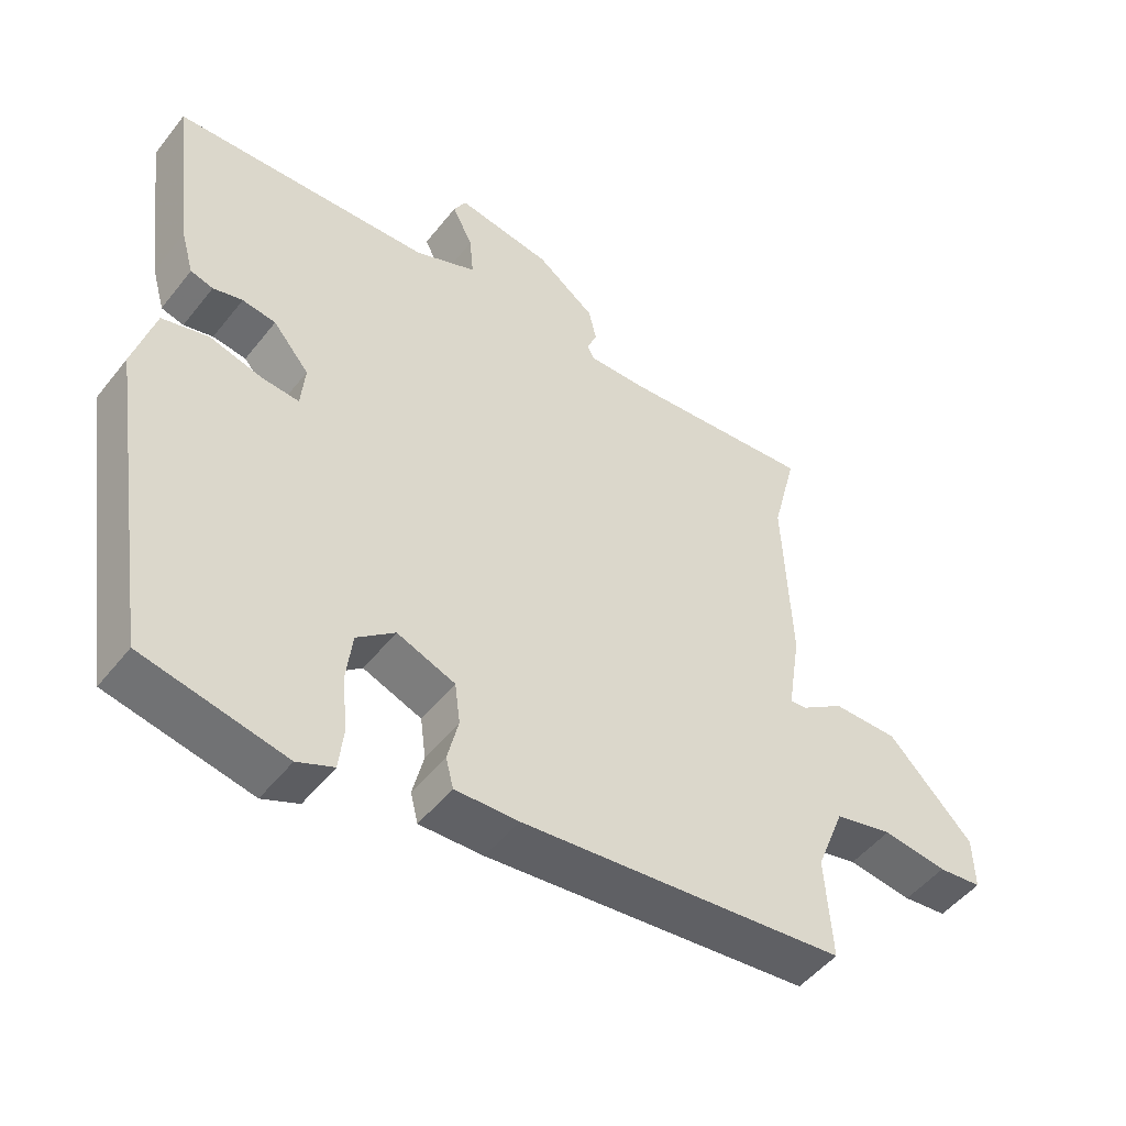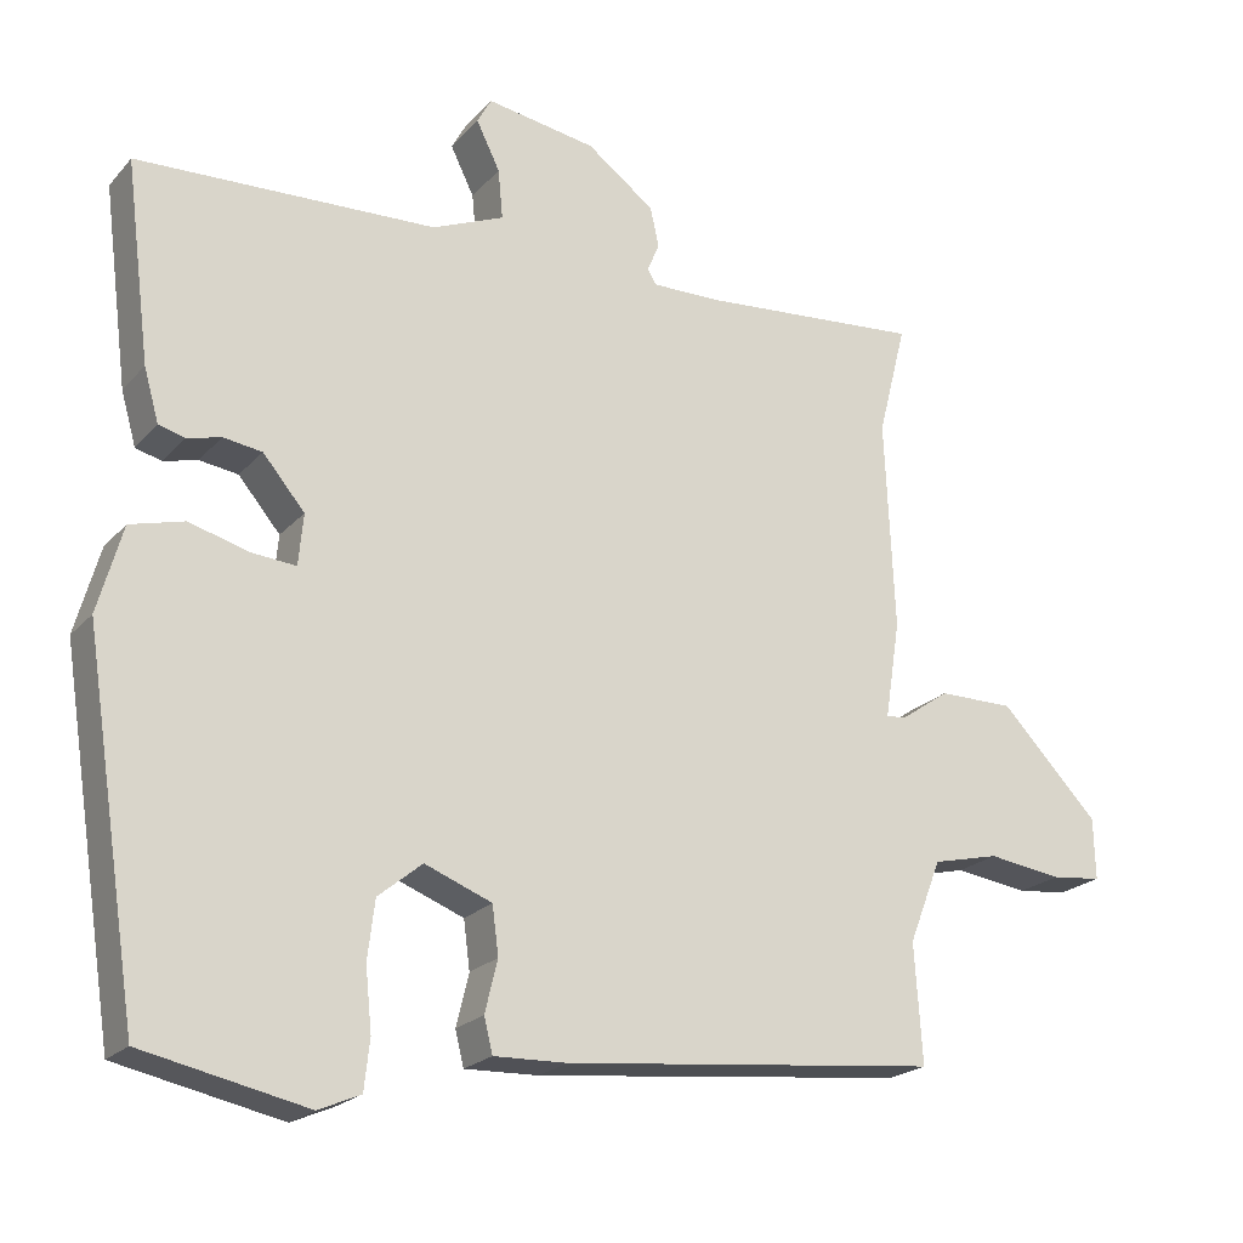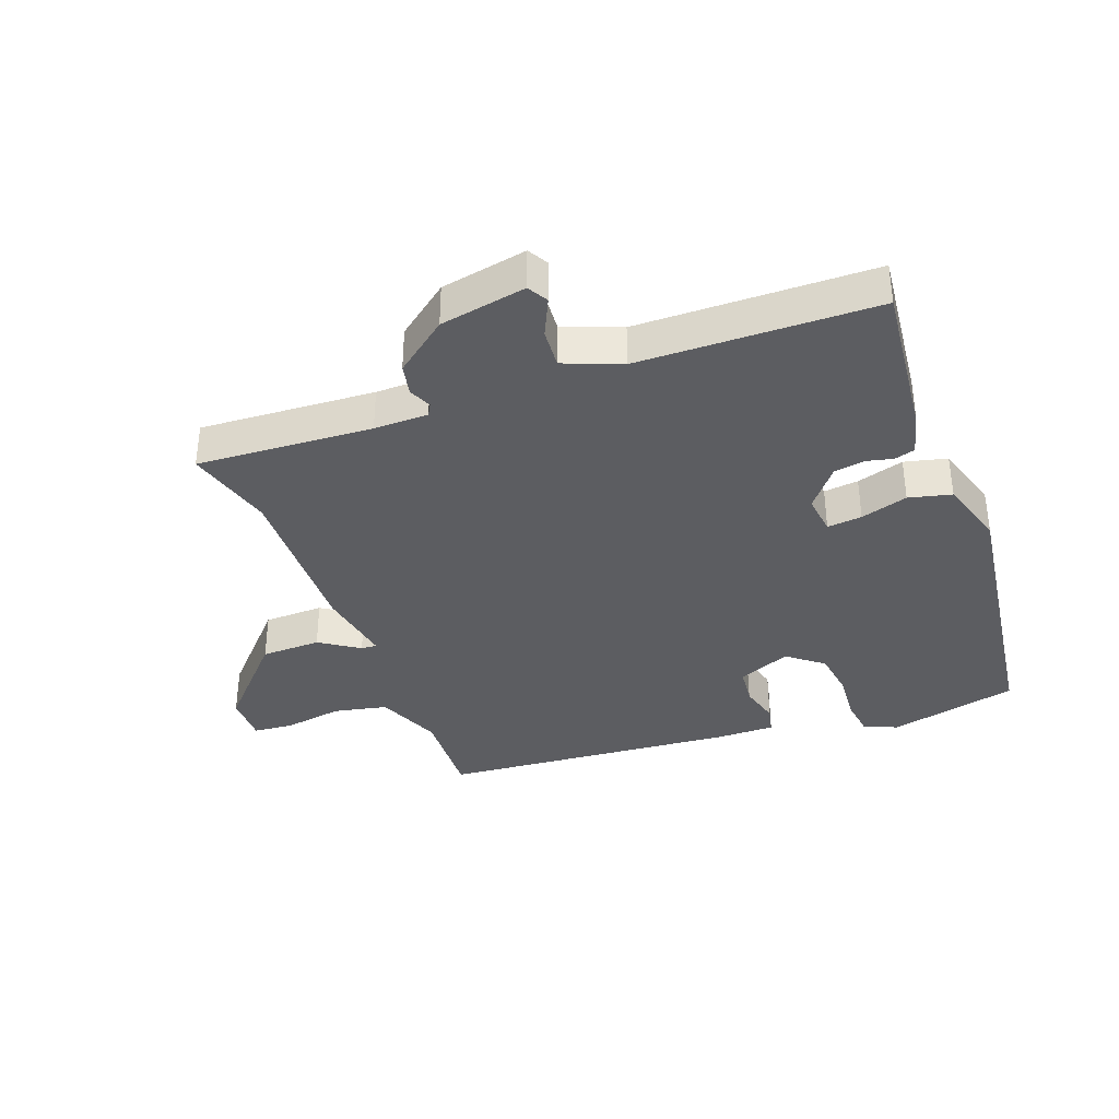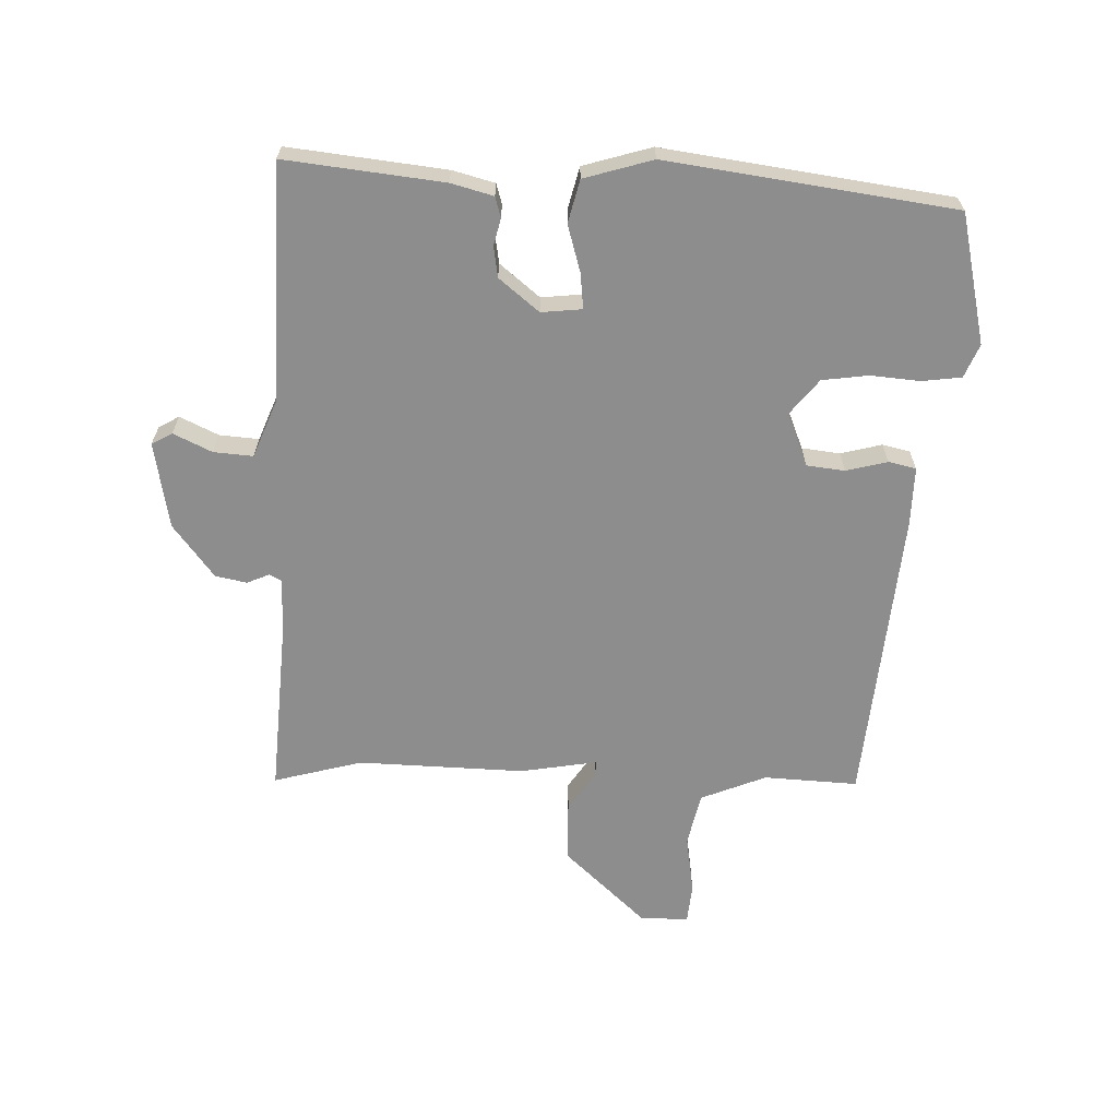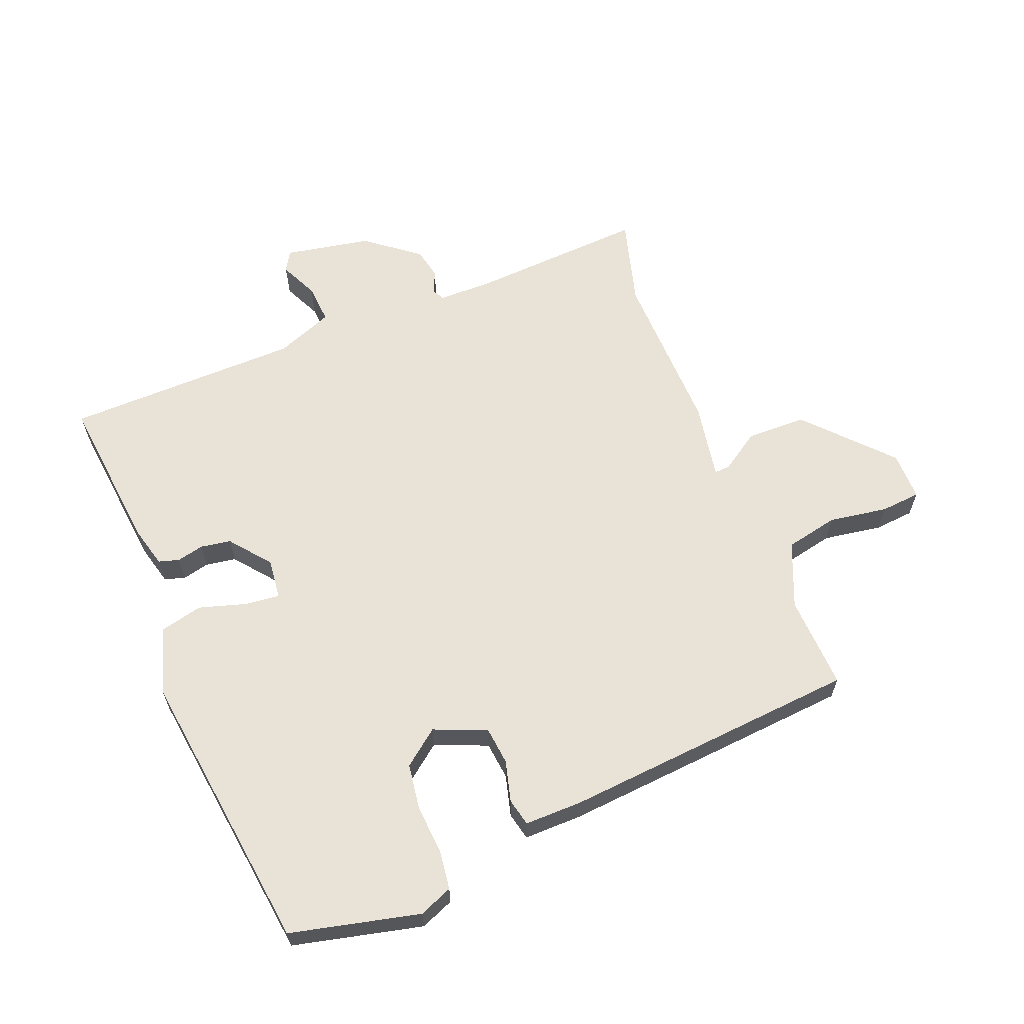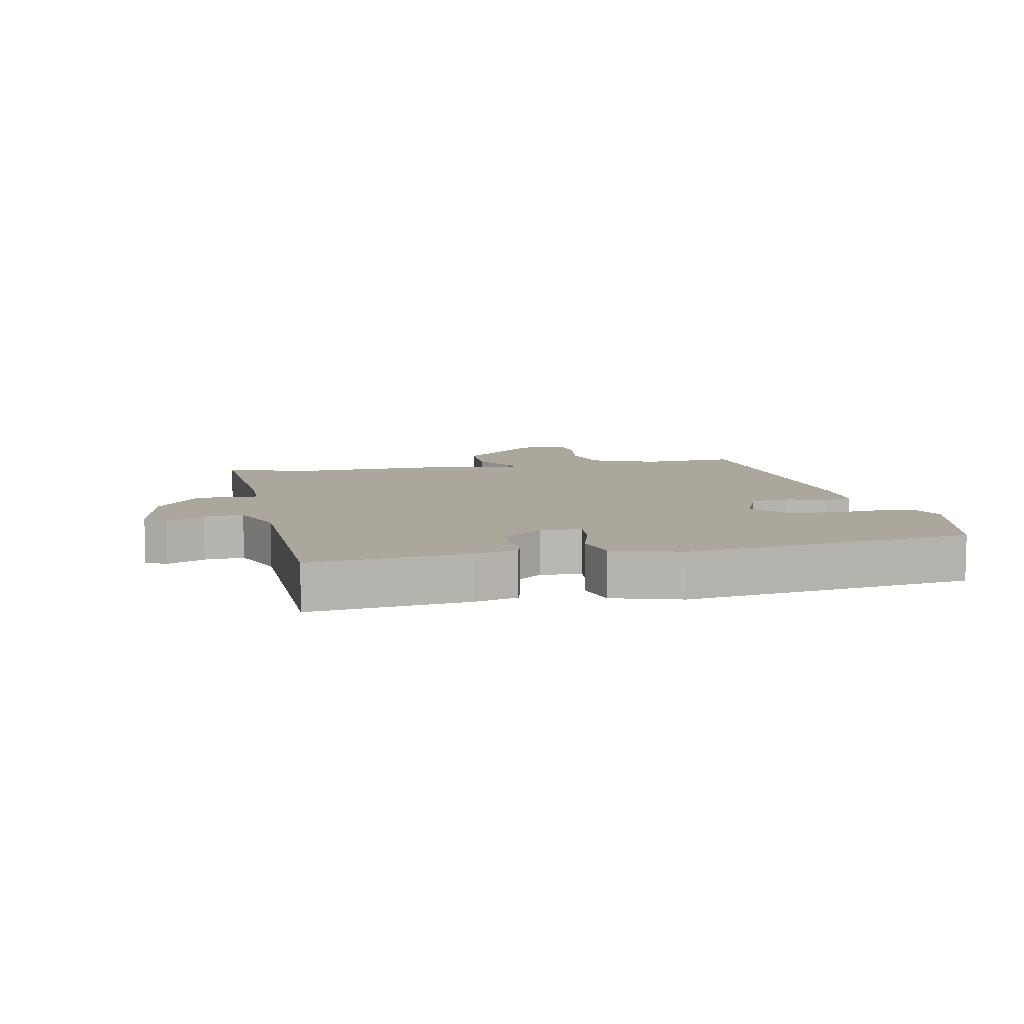
<metadata>
{"format":"obj","ext":"obj","renderer":"f3d","projection":"perspective","resolution":1024,"background":"white","views":[{"elev":-49.7,"azim":143.3,"up":"+Z"},{"elev":-21.4,"azim":150.5,"up":"+Z"},{"elev":-36.5,"azim":21.6,"up":"+Y"},{"elev":-64.7,"azim":89.1,"up":"+Y"},{"elev":62.5,"azim":159.6,"up":"+Y"},{"elev":8.4,"azim":79.4,"up":"+Y"}]}
</metadata>
<code>
v -0.479 0.07 0.418
v -0.515 0.07 0.56
v -0.234 0.07 0.537
v -0.147 0.07 0.536
v -0.136 0.07 0.555
v -0.151 0.07 0.591
v -0.14 0.07 0.641
v -0.054 0.07 0.705
v 0.085 0.07 0.728
v 0.103 0.07 0.695
v 0.073 0.07 0.634
v 0.067 0.07 0.571
v 0.158 0.07 0.533
v 0.537 0.07 0.518
v 0.505 0.07 0.266
v 0.486 0.07 0.199
v 0.453 0.07 0.19
v 0.41 0.07 0.201
v 0.361 0.07 0.194
v 0.308 0.07 0.131
v 0.314 0.07 0.066
v 0.37 0.07 0.071
v 0.446 0.07 0.092
v 0.514 0.07 0.074
v 0.545 0.07 -0.036
v 0.475 0.07 -0.493
v 0.267 0.07 -0.537
v 0.214 0.07 -0.514
v 0.207 0.07 -0.451
v 0.215 0.07 -0.372
v 0.206 0.07 -0.298
v 0.15 0.07 -0.252
v 0.065 0.07 -0.285
v 0.057 0.07 -0.346
v 0.073 0.07 -0.412
v 0.062 0.07 -0.456
v -0.031 0.07 -0.453
v -0.507 0.07 -0.403
v -0.497 0.07 -0.253
v -0.538 0.07 -0.148
v -0.623 0.07 -0.128
v -0.717 0.07 -0.141
v -0.781 0.07 -0.134
v -0.779 0.07 -0.056
v -0.655 0.07 0.073
v -0.559 0.07 0.073
v -0.497 0.07 0.03
v -0.472 0.07 0.028
v -0.491 0.07 0.151
v -0.479 0 0.418
v -0.515 0 0.56
v -0.234 0 0.537
v -0.147 0 0.536
v -0.136 0 0.555
v -0.151 0 0.591
v -0.14 0 0.641
v -0.054 0 0.705
v 0.085 0 0.728
v 0.103 0 0.695
v 0.073 0 0.634
v 0.067 0 0.571
v 0.158 0 0.533
v 0.537 0 0.518
v 0.505 0 0.266
v 0.486 0 0.199
v 0.453 0 0.19
v 0.41 0 0.201
v 0.361 0 0.194
v 0.308 0 0.131
v 0.314 0 0.066
v 0.37 0 0.071
v 0.446 0 0.092
v 0.514 0 0.074
v 0.545 0 -0.036
v 0.475 0 -0.493
v 0.267 0 -0.537
v 0.214 0 -0.514
v 0.207 0 -0.451
v 0.215 0 -0.372
v 0.206 0 -0.298
v 0.15 0 -0.252
v 0.065 0 -0.285
v 0.057 0 -0.346
v 0.073 0 -0.412
v 0.062 0 -0.456
v -0.031 0 -0.453
v -0.507 0 -0.403
v -0.497 0 -0.253
v -0.538 0 -0.148
v -0.623 0 -0.128
v -0.717 0 -0.141
v -0.781 0 -0.134
v -0.779 0 -0.056
v -0.655 0 0.073
v -0.559 0 0.073
v -0.497 0 0.03
v -0.472 0 0.028
v -0.491 0 0.151
f 48 49 1
f 45 46 47
f 44 45 47
f 43 44 47
f 42 43 47
f 41 42 47
f 40 41 47 48
f 39 40 48
f 38 39 48
f 37 38 48
f 36 37 48
f 35 36 48
f 34 35 48
f 33 34 48 1
f 28 29 30
f 27 28 30
f 26 27 30
f 25 26 30
f 24 25 30
f 23 24 30
f 22 23 30
f 21 22 30 31
f 20 21 31 32
f 16 17 18
f 15 16 18
f 14 15 18
f 13 14 18
f 12 13 18 19
f 9 10 11
f 8 9 11
f 7 8 11
f 6 7 11
f 5 6 11
f 4 5 11 12
f 1 2 3
f 33 1 3
f 32 33 3
f 20 32 3
f 4 12 19 20
f 3 4 20
f 50 98 97
f 96 95 94
f 96 94 93
f 96 93 92
f 96 92 91
f 96 91 90
f 97 96 90 89
f 97 89 88
f 97 88 87
f 97 87 86
f 97 86 85
f 97 85 84
f 97 84 83
f 50 97 83 82
f 79 78 77
f 79 77 76
f 79 76 75
f 79 75 74
f 79 74 73
f 79 73 72
f 79 72 71
f 80 79 71 70
f 81 80 70 69
f 67 66 65
f 67 65 64
f 67 64 63
f 67 63 62
f 68 67 62 61
f 60 59 58
f 60 58 57
f 60 57 56
f 60 56 55
f 60 55 54
f 61 60 54 53
f 52 51 50
f 52 50 82
f 52 82 81
f 52 81 69
f 69 68 61 53
f 69 53 52
f 1 50 51 2
f 2 51 52 3
f 3 52 53 4
f 4 53 54 5
f 5 54 55 6
f 6 55 56 7
f 7 56 57 8
f 8 57 58 9
f 9 58 59 10
f 10 59 60 11
f 11 60 61 12
f 12 61 62 13
f 13 62 63 14
f 14 63 64 15
f 15 64 65 16
f 16 65 66 17
f 17 66 67 18
f 18 67 68 19
f 19 68 69 20
f 20 69 70 21
f 21 70 71 22
f 22 71 72 23
f 23 72 73 24
f 24 73 74 25
f 25 74 75 26
f 26 75 76 27
f 27 76 77 28
f 28 77 78 29
f 29 78 79 30
f 30 79 80 31
f 31 80 81 32
f 32 81 82 33
f 33 82 83 34
f 34 83 84 35
f 35 84 85 36
f 36 85 86 37
f 37 86 87 38
f 38 87 88 39
f 39 88 89 40
f 40 89 90 41
f 41 90 91 42
f 42 91 92 43
f 43 92 93 44
f 44 93 94 45
f 45 94 95 46
f 46 95 96 47
f 47 96 97 48
f 48 97 98 49
f 49 98 50 1

</code>
